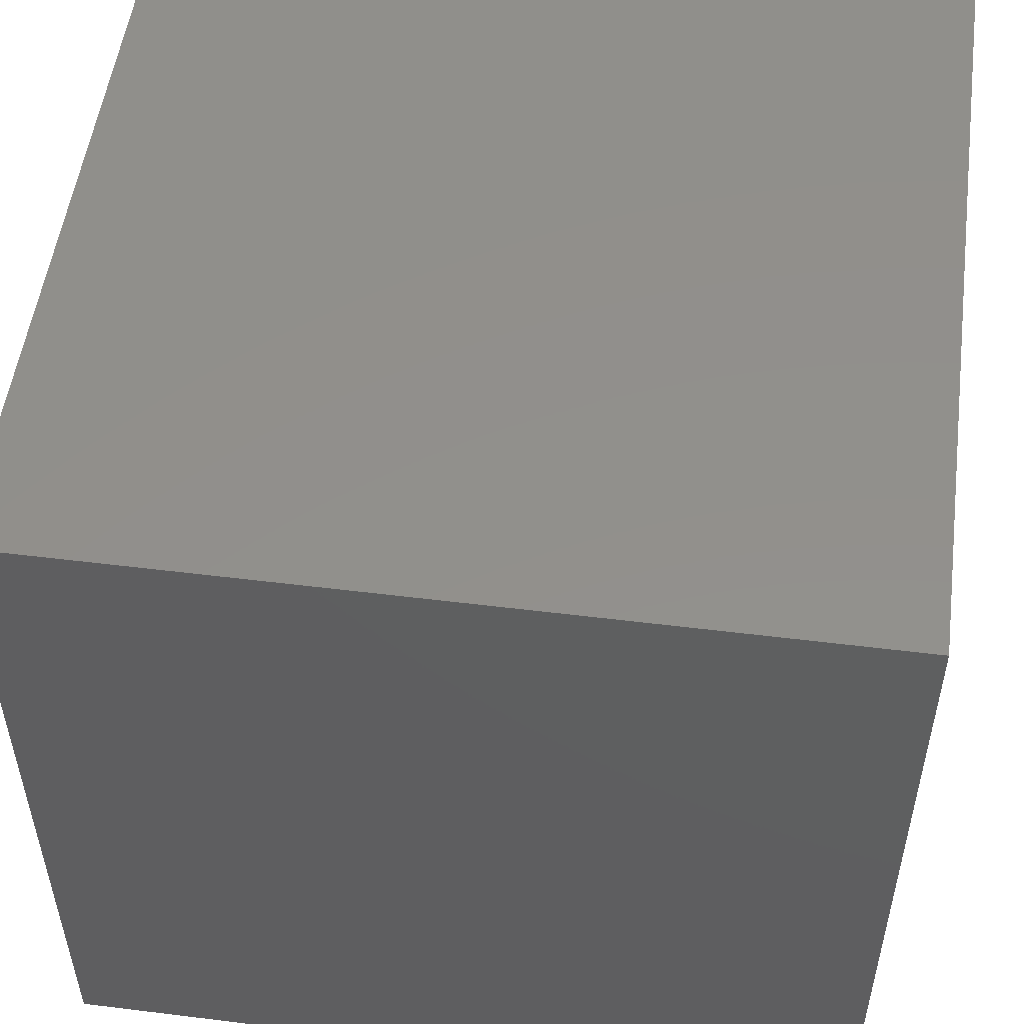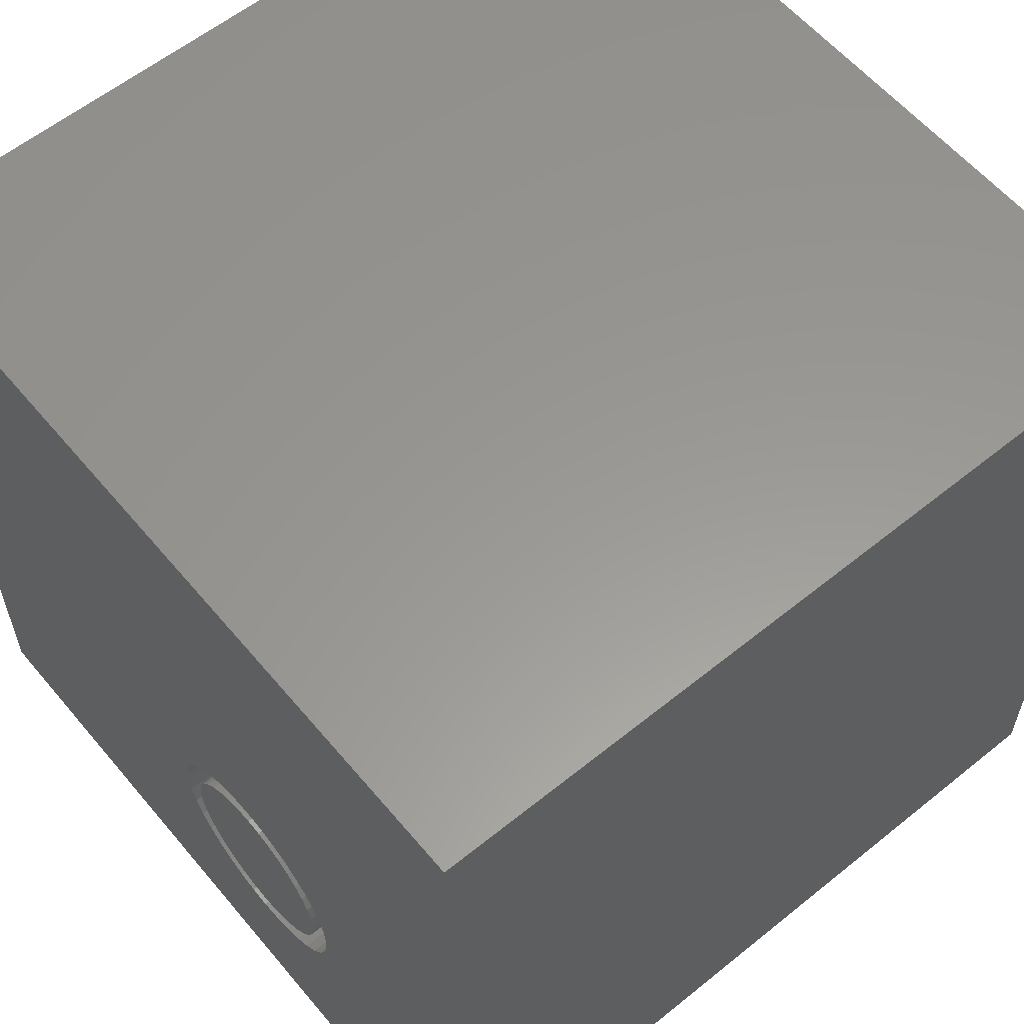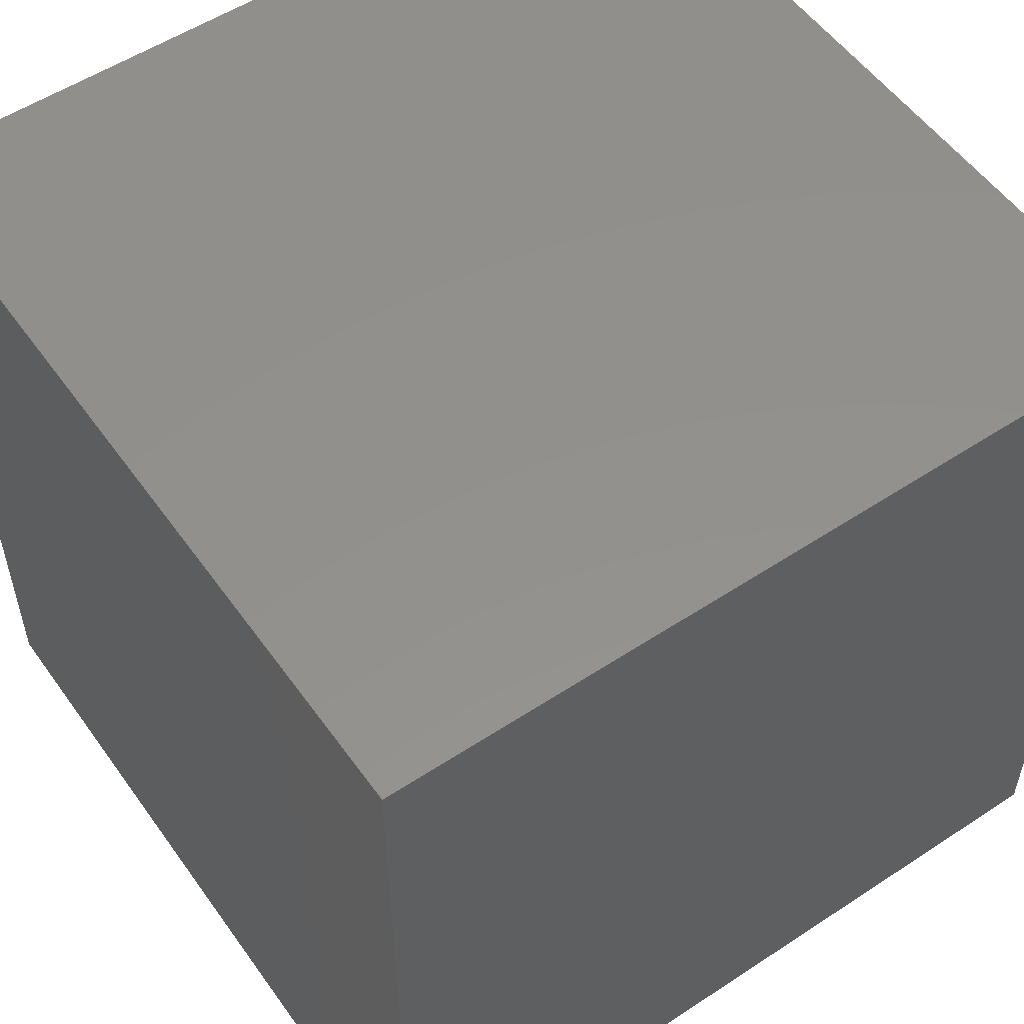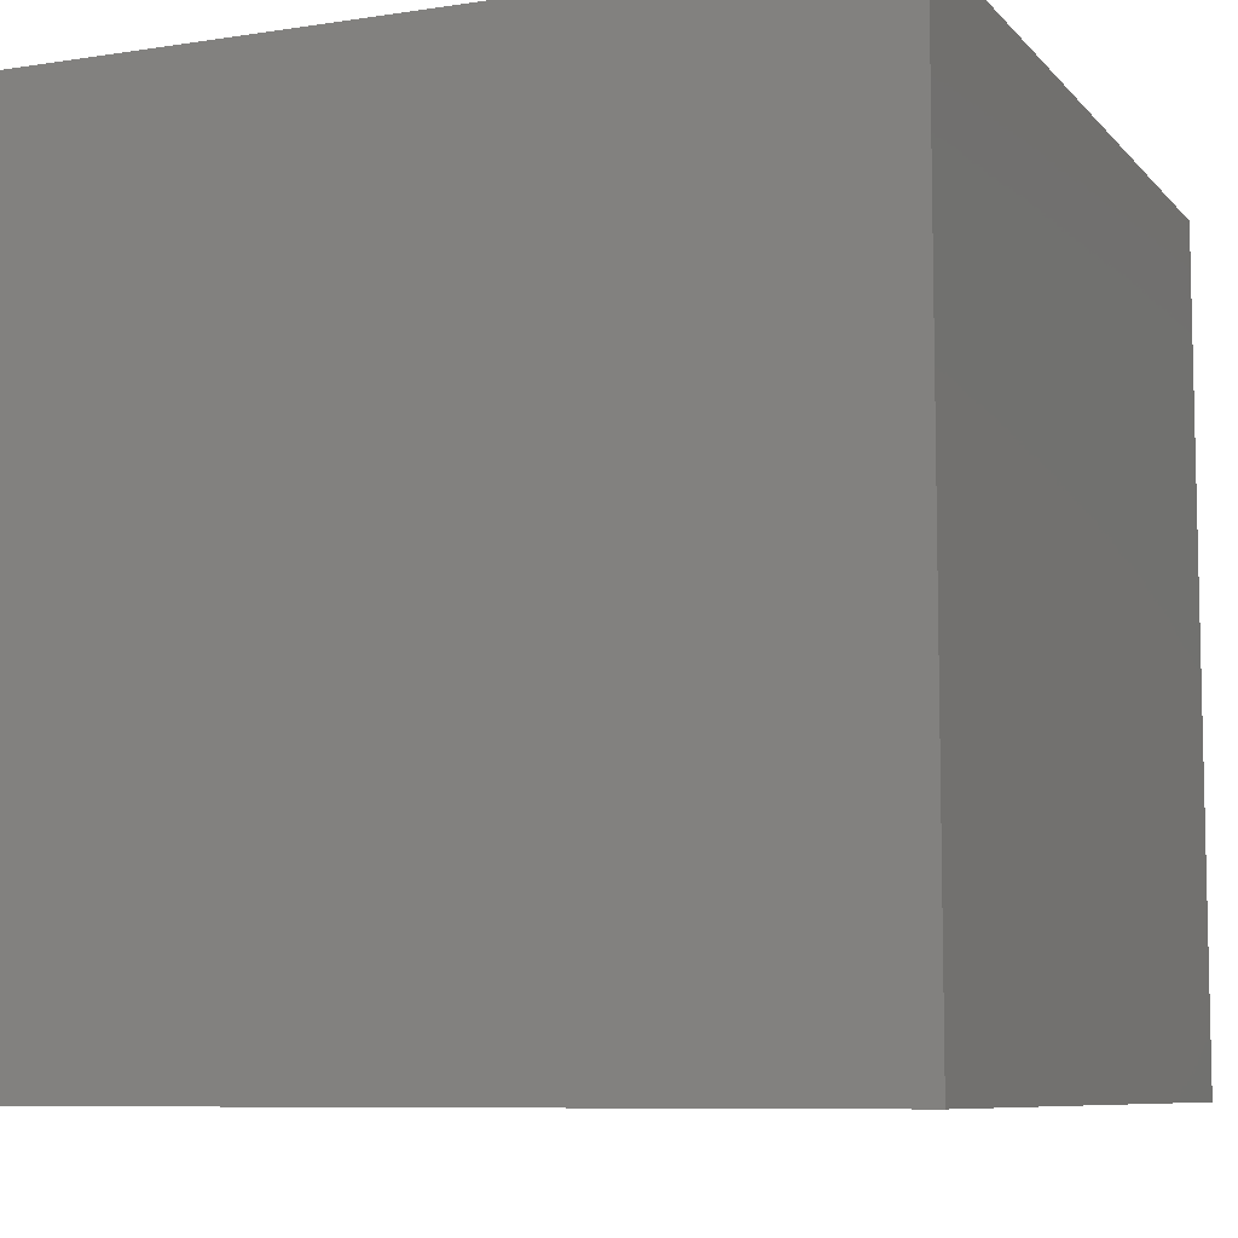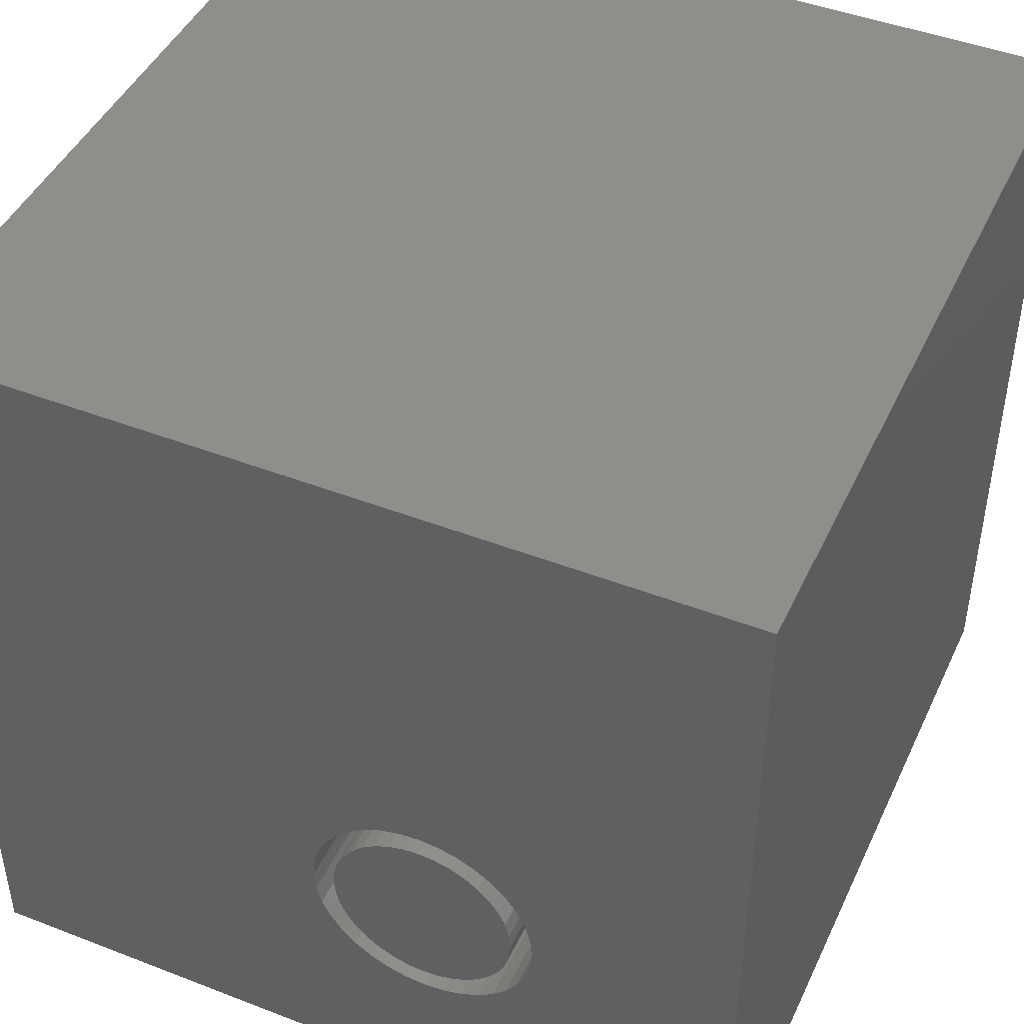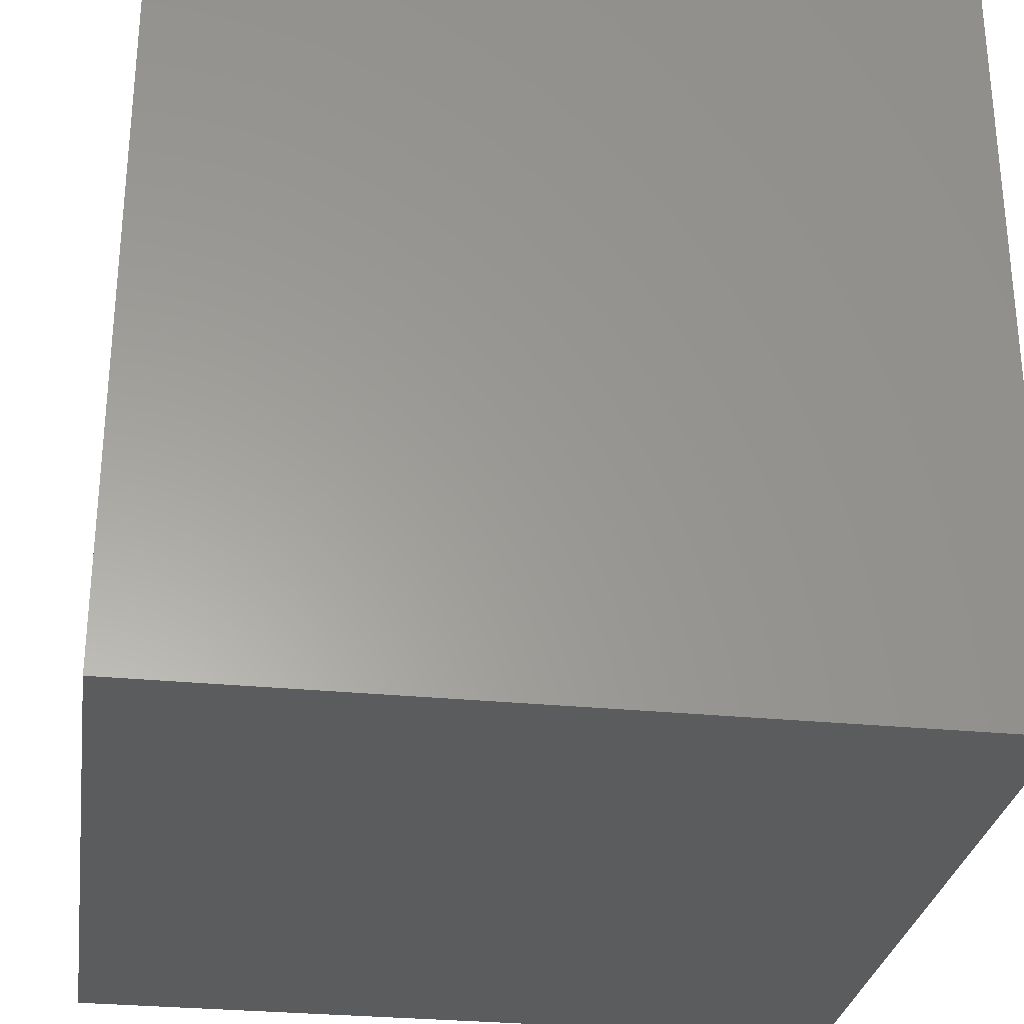
<metadata>
{"format":"stl","ext":"stl","renderer":"f3d","projection":"perspective","resolution":1024,"background":"white","views":[{"elev":52.5,"azim":-172.4,"up":"+Y"},{"elev":59.1,"azim":50.3,"up":"+Y"},{"elev":54.4,"azim":145.1,"up":"+Y"},{"elev":-8.2,"azim":22.8,"up":"+Z"},{"elev":45.2,"azim":24.1,"up":"+Y"},{"elev":-29.1,"azim":-8.4,"up":"+Z"}]}
</metadata>
<code>
# stl→obj: 152 verts, 300 faces
v 0 10 10
v 0 10 0
v 0 0 10
v 0 0 0
v 7.488 3.343 10
v 7.466 3.097 10
v 10 0 10
v 7.402 2.858 10
v 7.298 2.634 10
v 6.779 2.116 10
v 6.555 2.011 10
v 5.16 2.257 10
v 5.362 2.116 10
v 5.586 2.011 10
v 7.156 2.432 10
v 6.982 2.257 10
v 4.985 2.432 10
v 4.843 2.634 10
v 4.739 2.858 10
v 7.466 3.589 10
v 10 10 10
v 7.402 3.827 10
v 4.739 3.827 10
v 4.843 4.051 10
v 6.317 1.947 10
v 6.071 1.926 10
v 5.825 1.947 10
v 4.675 3.097 10
v 4.654 3.343 10
v 4.675 3.589 10
v 4.985 4.254 10
v 5.16 4.428 10
v 5.362 4.57 10
v 6.317 4.738 10
v 6.555 4.674 10
v 6.779 4.57 10
v 6.982 4.428 10
v 7.156 4.254 10
v 7.298 4.051 10
v 5.586 4.674 10
v 5.825 4.738 10
v 6.071 4.76 10
v 10 10 0
v 10 0 0
v 7.466 3.097 7.062
v 7.488 3.343 7.062
v 7.466 3.589 7.062
v 7.402 3.827 7.062
v 7.298 4.051 7.062
v 7.156 4.254 7.062
v 6.982 4.428 7.062
v 6.779 4.57 7.062
v 6.555 4.674 7.062
v 6.317 4.738 7.062
v 6.071 4.76 7.062
v 5.825 4.738 7.062
v 5.586 4.674 7.062
v 5.362 4.57 7.062
v 5.16 4.428 7.062
v 4.985 4.254 7.062
v 4.843 4.051 7.062
v 4.739 3.827 7.062
v 4.675 3.589 7.062
v 4.654 3.343 7.062
v 4.675 3.097 7.062
v 4.739 2.858 7.062
v 4.843 2.634 7.062
v 4.985 2.432 7.062
v 5.16 2.257 7.062
v 5.362 2.116 7.062
v 5.586 2.011 7.062
v 5.825 1.947 7.062
v 6.071 1.926 7.062
v 6.317 1.947 7.062
v 6.555 2.011 7.062
v 6.779 2.116 7.062
v 6.982 2.257 7.062
v 7.156 2.432 7.062
v 7.298 2.634 7.062
v 7.402 2.858 7.062
v 6.463 2.265 7.062
v 6.644 2.35 7.062
v 6.808 2.464 7.062
v 6.949 2.606 7.062
v 7.064 2.769 7.062
v 7.148 2.951 7.062
v 7.2 3.144 7.062
v 7.218 3.343 7.062
v 7.2 3.542 7.062
v 7.148 3.735 7.062
v 7.064 3.916 7.062
v 6.949 4.08 7.062
v 6.808 4.221 7.062
v 6.644 4.336 7.062
v 6.463 4.42 7.062
v 6.27 4.472 7.062
v 6.071 4.49 7.062
v 5.872 4.472 7.062
v 5.678 4.42 7.062
v 5.497 4.336 7.062
v 5.334 4.221 7.062
v 5.192 4.08 7.062
v 5.077 3.916 7.062
v 4.993 3.735 7.062
v 4.941 3.542 7.062
v 4.924 3.343 7.062
v 4.941 3.144 7.062
v 4.993 2.951 7.062
v 5.077 2.769 7.062
v 5.192 2.606 7.062
v 5.334 2.464 7.062
v 5.497 2.35 7.062
v 5.678 2.265 7.062
v 5.872 2.213 7.062
v 6.071 2.196 7.062
v 6.27 2.213 7.062
v 7.218 3.343 10
v 7.2 3.144 10
v 7.148 2.951 10
v 7.064 2.769 10
v 6.949 2.606 10
v 6.808 2.464 10
v 6.644 2.35 10
v 6.463 2.265 10
v 6.27 2.213 10
v 6.071 2.196 10
v 5.872 2.213 10
v 5.678 2.265 10
v 5.497 2.35 10
v 5.334 2.464 10
v 5.192 2.606 10
v 5.077 2.769 10
v 4.993 2.951 10
v 4.941 3.144 10
v 4.924 3.343 10
v 4.941 3.542 10
v 4.993 3.735 10
v 5.077 3.916 10
v 5.192 4.08 10
v 5.334 4.221 10
v 5.497 4.336 10
v 5.678 4.42 10
v 5.872 4.472 10
v 6.071 4.49 10
v 6.27 4.472 10
v 6.463 4.42 10
v 6.644 4.336 10
v 6.808 4.221 10
v 6.949 4.08 10
v 7.064 3.916 10
v 7.148 3.735 10
v 7.2 3.542 10
f 1 2 3
f 3 2 4
f 5 6 7
f 7 6 8
f 7 8 9
f 7 10 11
f 12 3 13
f 13 3 14
f 9 15 7
f 7 15 16
f 7 16 10
f 12 17 3
f 3 17 18
f 3 18 19
f 5 7 20
f 20 7 21
f 20 21 22
f 23 24 1
f 11 25 7
f 7 25 26
f 7 26 3
f 3 26 27
f 3 27 14
f 19 28 3
f 3 28 29
f 3 29 1
f 1 29 30
f 1 30 23
f 24 31 1
f 1 31 32
f 1 32 33
f 34 35 21
f 21 35 36
f 21 36 37
f 37 38 21
f 21 38 39
f 21 39 22
f 33 40 1
f 1 40 41
f 1 41 21
f 21 41 42
f 21 42 34
f 43 21 44
f 44 21 7
f 2 43 4
f 4 43 44
f 21 43 1
f 1 43 2
f 44 7 4
f 4 7 3
f 45 5 46
f 46 5 20
f 46 20 47
f 47 20 22
f 47 22 48
f 48 22 39
f 48 39 49
f 49 39 38
f 49 38 50
f 50 38 37
f 50 37 51
f 51 37 36
f 51 36 52
f 52 36 35
f 52 35 53
f 53 35 34
f 53 34 54
f 54 34 42
f 54 42 55
f 55 42 41
f 55 41 56
f 56 41 40
f 56 40 57
f 57 40 33
f 57 33 58
f 58 33 32
f 58 32 59
f 59 32 31
f 59 31 60
f 60 31 24
f 60 24 61
f 61 24 23
f 61 23 62
f 62 23 30
f 62 30 63
f 63 30 29
f 63 29 64
f 64 29 28
f 64 28 65
f 65 28 19
f 65 19 66
f 66 19 18
f 66 18 67
f 67 18 17
f 67 17 68
f 68 17 12
f 68 12 69
f 69 12 13
f 69 13 70
f 70 13 14
f 70 14 71
f 71 14 27
f 71 27 72
f 72 27 26
f 72 26 73
f 73 26 25
f 73 25 74
f 74 25 11
f 74 11 75
f 75 11 10
f 75 10 76
f 76 10 16
f 76 16 77
f 77 16 15
f 77 15 78
f 78 15 9
f 78 9 79
f 79 9 8
f 79 8 80
f 80 8 6
f 80 6 45
f 45 6 5
f 81 75 82
f 82 75 76
f 82 76 83
f 83 76 77
f 83 77 84
f 84 77 78
f 84 78 85
f 85 78 79
f 85 79 86
f 86 79 80
f 86 80 87
f 87 80 45
f 87 45 88
f 88 45 46
f 88 46 89
f 89 46 47
f 89 47 90
f 90 47 48
f 90 48 91
f 91 48 49
f 91 49 92
f 92 49 50
f 92 50 93
f 93 50 51
f 93 51 94
f 94 51 52
f 94 52 95
f 95 52 53
f 95 53 96
f 96 53 54
f 96 54 97
f 97 54 55
f 97 55 98
f 98 55 56
f 98 56 99
f 99 56 57
f 99 57 100
f 100 57 58
f 100 58 101
f 101 58 59
f 101 59 102
f 102 59 60
f 102 60 103
f 103 60 61
f 103 61 104
f 104 61 62
f 104 62 105
f 105 62 63
f 105 63 106
f 106 63 64
f 106 64 107
f 107 64 65
f 107 65 108
f 108 65 66
f 108 66 109
f 109 66 67
f 109 67 110
f 110 67 68
f 110 68 111
f 111 68 69
f 111 69 112
f 112 69 70
f 112 70 113
f 113 70 71
f 113 71 114
f 114 71 72
f 114 72 115
f 115 72 73
f 115 73 116
f 116 73 74
f 116 74 81
f 81 74 75
f 89 117 88
f 88 117 118
f 88 118 87
f 87 118 119
f 87 119 86
f 86 119 120
f 86 120 85
f 85 120 121
f 85 121 84
f 84 121 122
f 84 122 83
f 83 122 123
f 83 123 82
f 82 123 124
f 82 124 81
f 81 124 125
f 81 125 116
f 116 125 126
f 116 126 115
f 115 126 127
f 115 127 114
f 114 127 128
f 114 128 113
f 113 128 129
f 113 129 112
f 112 129 130
f 112 130 111
f 111 130 131
f 111 131 110
f 110 131 132
f 110 132 109
f 109 132 133
f 109 133 108
f 108 133 134
f 108 134 107
f 107 134 135
f 107 135 106
f 106 135 136
f 106 136 105
f 105 136 137
f 105 137 104
f 104 137 138
f 104 138 103
f 103 138 139
f 103 139 102
f 102 139 140
f 102 140 101
f 101 140 141
f 101 141 100
f 100 141 142
f 100 142 99
f 99 142 143
f 99 143 98
f 98 143 144
f 98 144 97
f 97 144 145
f 97 145 96
f 96 145 146
f 96 146 95
f 95 146 147
f 95 147 94
f 94 147 148
f 94 148 93
f 93 148 149
f 93 149 92
f 92 149 150
f 92 150 91
f 91 150 151
f 91 151 90
f 90 151 152
f 90 152 89
f 89 152 117
f 141 124 142
f 142 124 123
f 142 123 122
f 141 140 124
f 124 140 139
f 124 139 138
f 132 131 133
f 133 131 130
f 133 130 129
f 129 128 133
f 133 128 127
f 133 127 126
f 138 137 124
f 124 137 136
f 124 136 135
f 135 134 124
f 124 134 133
f 124 133 125
f 125 133 126
f 118 117 143
f 122 121 142
f 142 121 120
f 142 120 143
f 143 120 119
f 143 119 118
f 145 151 146
f 146 151 150
f 150 149 146
f 146 149 148
f 146 148 147
f 117 152 143
f 143 152 151
f 143 151 144
f 144 151 145

</code>
